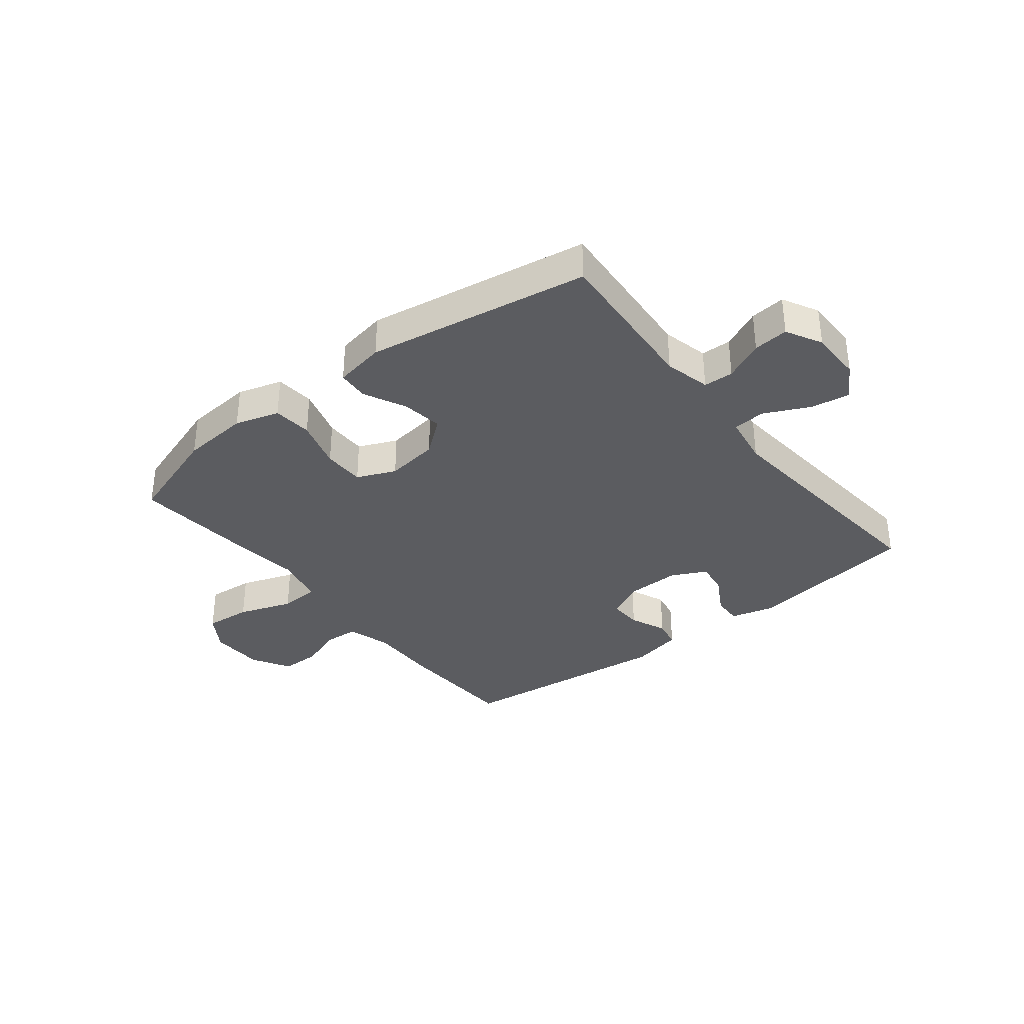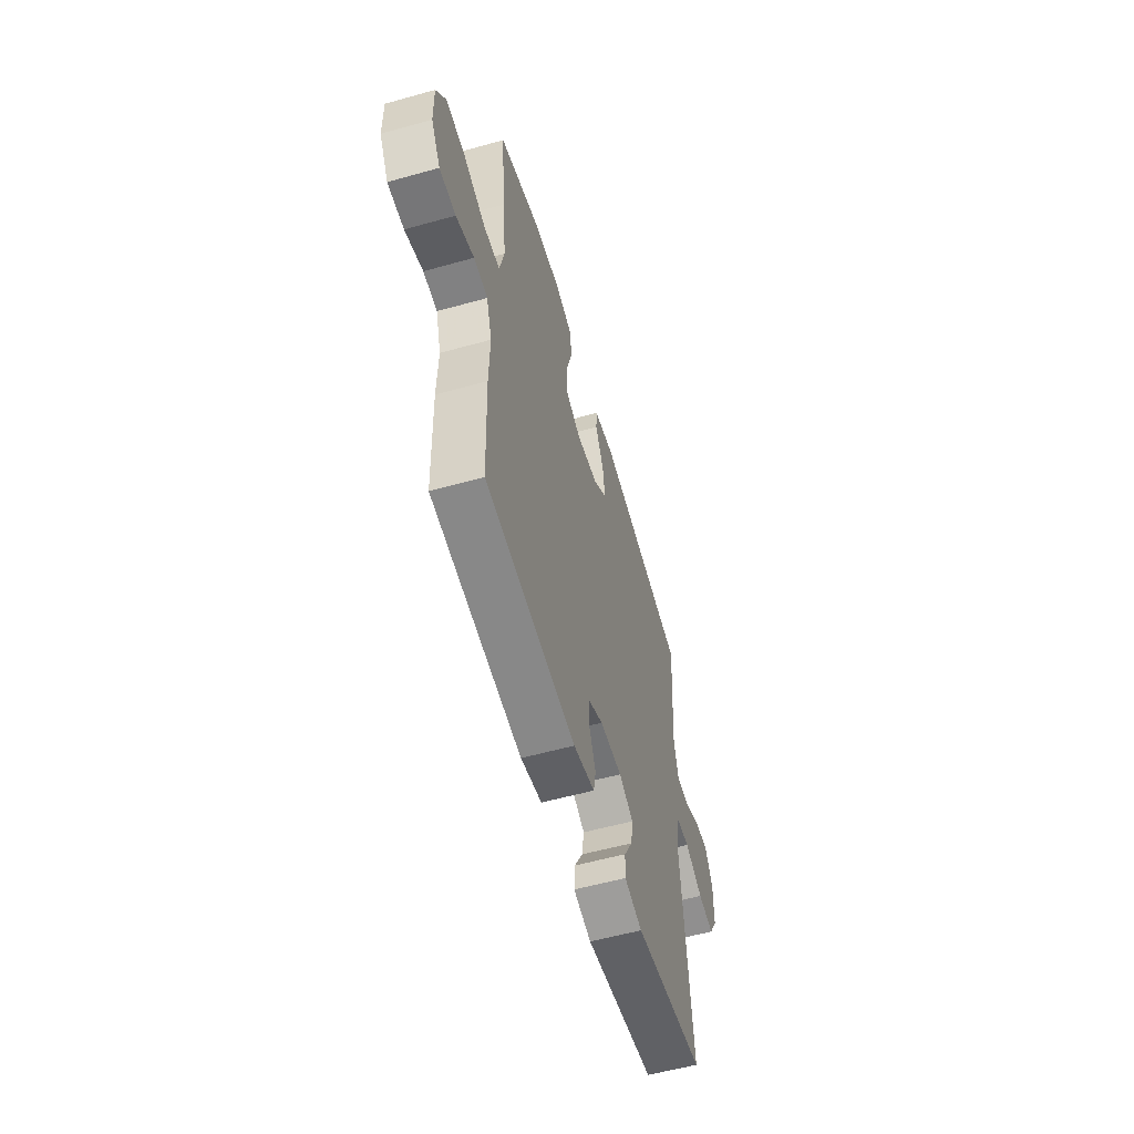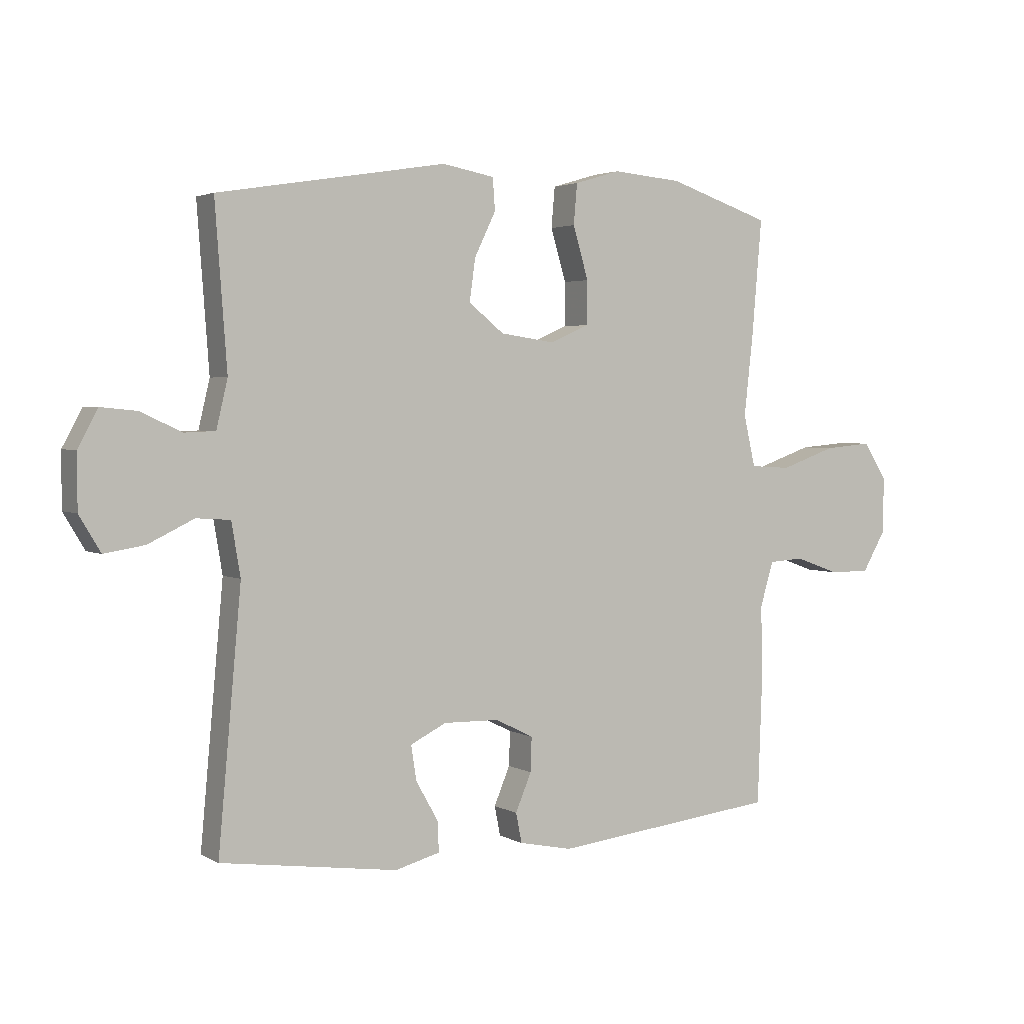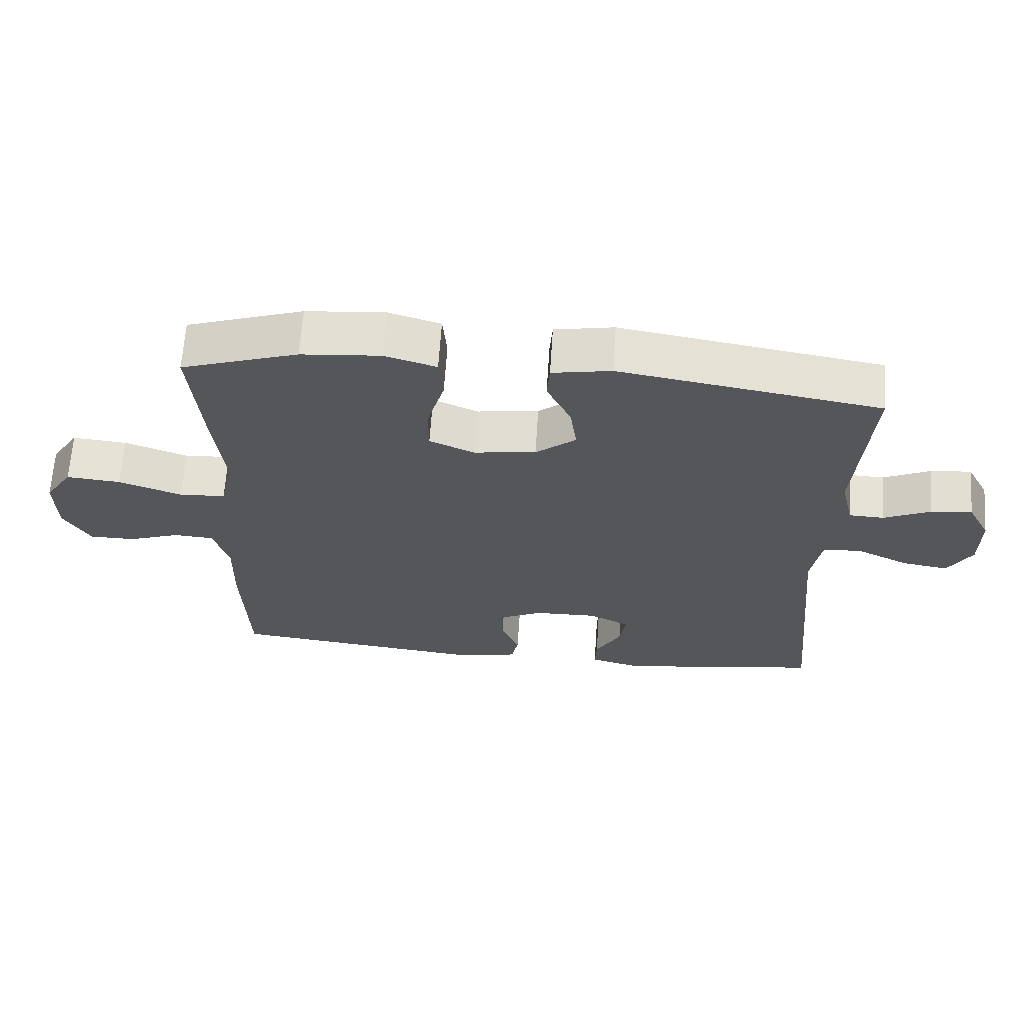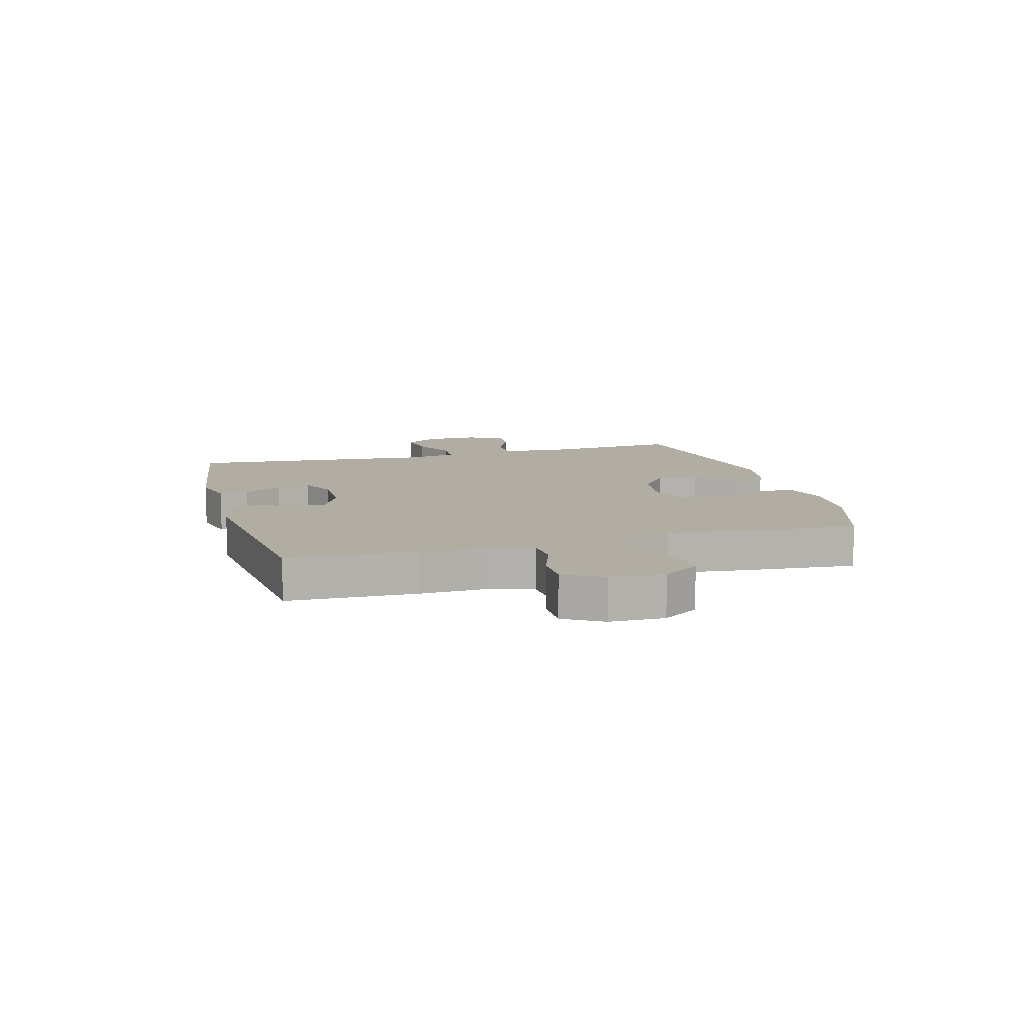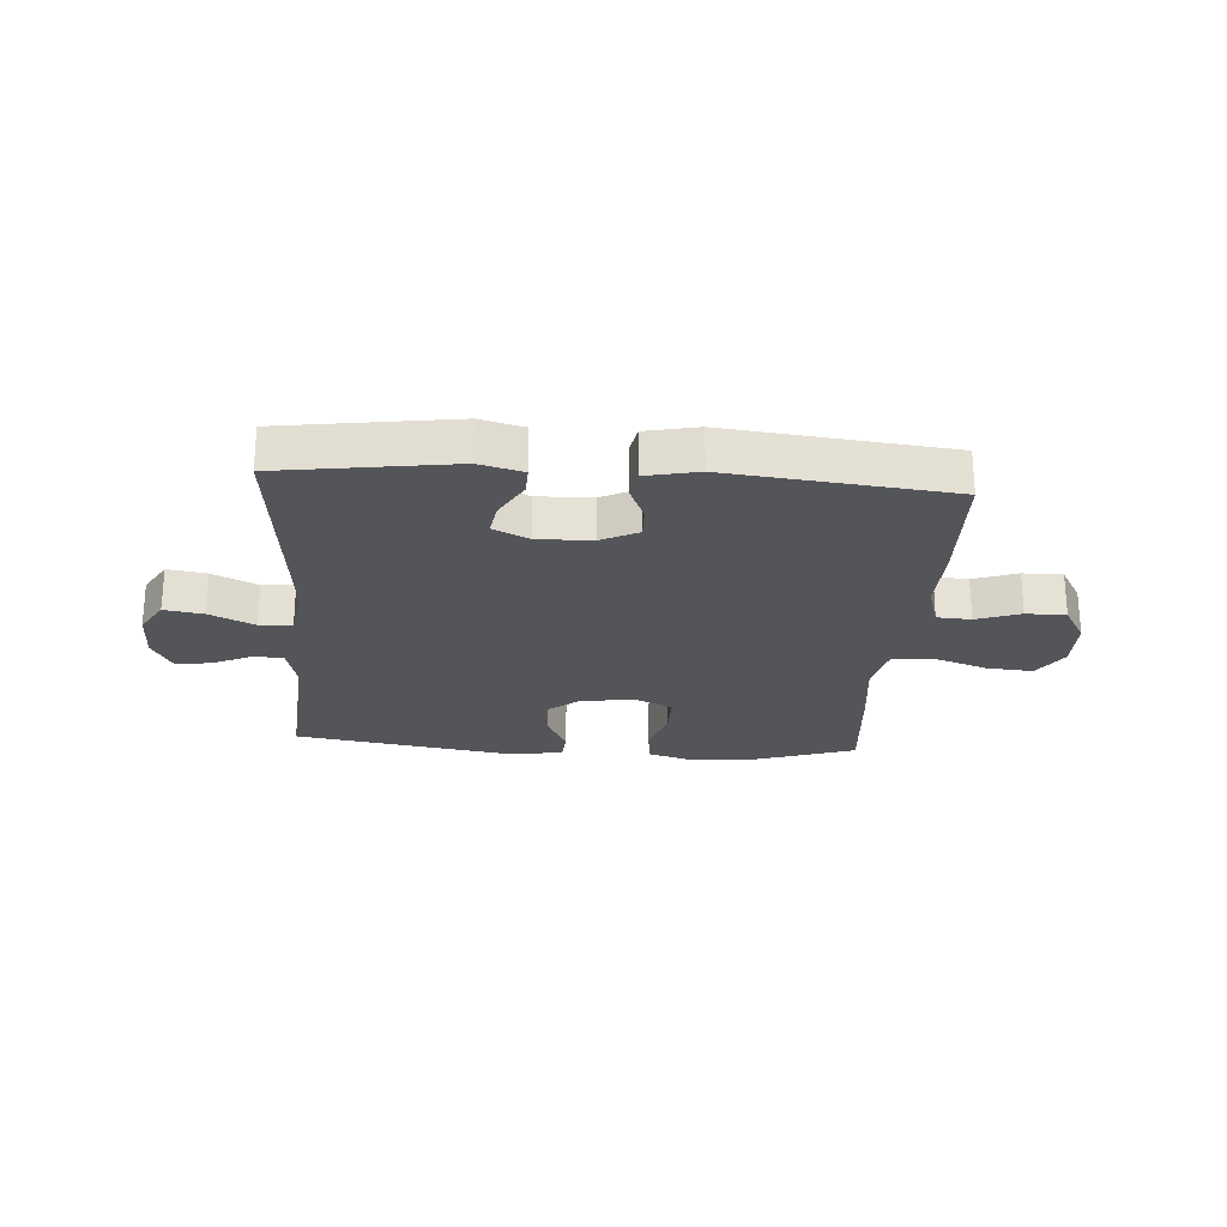
<metadata>
{"format":"obj","ext":"obj","renderer":"f3d","projection":"perspective","resolution":1024,"background":"white","views":[{"elev":-34.6,"azim":38.3,"up":"+Y"},{"elev":-56.9,"azim":-73.8,"up":"+Z"},{"elev":2.9,"azim":149.9,"up":"+Z"},{"elev":64.6,"azim":3.8,"up":"+Z"},{"elev":10.6,"azim":-105.5,"up":"+Y"},{"elev":-24.4,"azim":176.0,"up":"+Y"}]}
</metadata>
<code>
v -0.5 0.07 0.5
v -0.326 0.07 0.558
v -0.208 0.07 0.568
v -0.131 0.07 0.545
v -0.125 0.07 0.477
v -0.151 0.07 0.389
v -0.151 0.07 0.316
v -0.084 0.07 0.287
v 0.008 0.07 0.3
v 0.068 0.07 0.348
v 0.058 0.07 0.419
v 0.022 0.07 0.493
v 0.026 0.07 0.547
v 0.114 0.07 0.563
v 0.5 0.07 0.5
v 0.48 0.07 0.228
v 0.499 0.07 0.148
v 0.551 0.07 0.146
v 0.62 0.07 0.178
v 0.681 0.07 0.184
v 0.714 0.07 0.122
v 0.714 0.07 0.031
v 0.678 0.07 -0.029
v 0.61 0.07 -0.018
v 0.533 0.07 0.019
v 0.476 0.07 0.015
v 0.461 0.07 -0.074
v 0.5 0.07 -0.5
v 0.201 0.07 -0.543
v 0.125 0.07 -0.523
v 0.127 0.07 -0.472
v 0.165 0.07 -0.405
v 0.174 0.07 -0.347
v 0.113 0.07 -0.317
v 0.019 0.07 -0.319
v -0.046 0.07 -0.351
v -0.044 0.07 -0.409
v -0.017 0.07 -0.473
v -0.027 0.07 -0.523
v -0.117 0.07 -0.542
v -0.5 0.07 -0.5
v -0.508 0.07 -0.278
v -0.505 0.07 -0.161
v -0.528 0.07 -0.085
v -0.587 0.07 -0.081
v -0.663 0.07 -0.108
v -0.732 0.07 -0.108
v -0.771 0.07 -0.041
v -0.773 0.07 0.054
v -0.732 0.07 0.117
v -0.651 0.07 0.11
v -0.557 0.07 0.077
v -0.488 0.07 0.081
v -0.468 0.07 0.168
v -0.483 0.07 0.302
v -0.5 0 0.5
v -0.326 0 0.558
v -0.208 0 0.568
v -0.131 0 0.545
v -0.125 0 0.477
v -0.151 0 0.389
v -0.151 0 0.316
v -0.084 0 0.287
v 0.008 0 0.3
v 0.068 0 0.348
v 0.058 0 0.419
v 0.022 0 0.493
v 0.026 0 0.547
v 0.114 0 0.563
v 0.5 0 0.5
v 0.48 0 0.228
v 0.499 0 0.148
v 0.551 0 0.146
v 0.62 0 0.178
v 0.681 0 0.184
v 0.714 0 0.122
v 0.714 0 0.031
v 0.678 0 -0.029
v 0.61 0 -0.018
v 0.533 0 0.019
v 0.476 0 0.015
v 0.461 0 -0.074
v 0.5 0 -0.5
v 0.201 0 -0.543
v 0.125 0 -0.523
v 0.127 0 -0.472
v 0.165 0 -0.405
v 0.174 0 -0.347
v 0.113 0 -0.317
v 0.019 0 -0.319
v -0.046 0 -0.351
v -0.044 0 -0.409
v -0.017 0 -0.473
v -0.027 0 -0.523
v -0.117 0 -0.542
v -0.5 0 -0.5
v -0.508 0 -0.278
v -0.505 0 -0.161
v -0.528 0 -0.085
v -0.587 0 -0.081
v -0.663 0 -0.108
v -0.732 0 -0.108
v -0.771 0 -0.041
v -0.773 0 0.054
v -0.732 0 0.117
v -0.651 0 0.11
v -0.557 0 0.077
v -0.488 0 0.081
v -0.468 0 0.168
v -0.483 0 0.302
f 54 55 1 2
f 53 54 2 3
f 49 50 51 52
f 49 52 53
f 48 49 53
f 45 46 47 48
f 44 45 48 53
f 43 44 53 3
f 37 38 39 40
f 36 37 40 41
f 35 36 41 42
f 29 30 31 32
f 27 28 29 32
f 26 27 32 33
f 22 23 24 25
f 20 21 22 25
f 18 19 20 25
f 17 18 25 26
f 16 17 26 33
f 11 12 13 14
f 10 11 14 15
f 9 10 15 16
f 3 4 5 6
f 3 6 7
f 43 3 7
f 34 35 42 43
f 34 43 7 8
f 16 33 34
f 8 9 16 34
f 57 56 110 109
f 58 57 109 108
f 107 106 105 104
f 108 107 104
f 108 104 103
f 103 102 101 100
f 108 103 100 99
f 58 108 99 98
f 95 94 93 92
f 96 95 92 91
f 97 96 91 90
f 87 86 85 84
f 87 84 83 82
f 88 87 82 81
f 80 79 78 77
f 80 77 76 75
f 80 75 74 73
f 81 80 73 72
f 88 81 72 71
f 69 68 67 66
f 70 69 66 65
f 71 70 65 64
f 61 60 59 58
f 62 61 58
f 62 58 98
f 98 97 90 89
f 63 62 98 89
f 89 88 71
f 89 71 64 63
f 1 56 57 2
f 2 57 58 3
f 3 58 59 4
f 4 59 60 5
f 5 60 61 6
f 6 61 62 7
f 7 62 63 8
f 8 63 64 9
f 9 64 65 10
f 10 65 66 11
f 11 66 67 12
f 12 67 68 13
f 13 68 69 14
f 14 69 70 15
f 15 70 71 16
f 16 71 72 17
f 17 72 73 18
f 18 73 74 19
f 19 74 75 20
f 20 75 76 21
f 21 76 77 22
f 22 77 78 23
f 23 78 79 24
f 24 79 80 25
f 25 80 81 26
f 26 81 82 27
f 27 82 83 28
f 28 83 84 29
f 29 84 85 30
f 30 85 86 31
f 31 86 87 32
f 32 87 88 33
f 33 88 89 34
f 34 89 90 35
f 35 90 91 36
f 36 91 92 37
f 37 92 93 38
f 38 93 94 39
f 39 94 95 40
f 40 95 96 41
f 41 96 97 42
f 42 97 98 43
f 43 98 99 44
f 44 99 100 45
f 45 100 101 46
f 46 101 102 47
f 47 102 103 48
f 48 103 104 49
f 49 104 105 50
f 50 105 106 51
f 51 106 107 52
f 52 107 108 53
f 53 108 109 54
f 54 109 110 55
f 55 110 56 1

</code>
